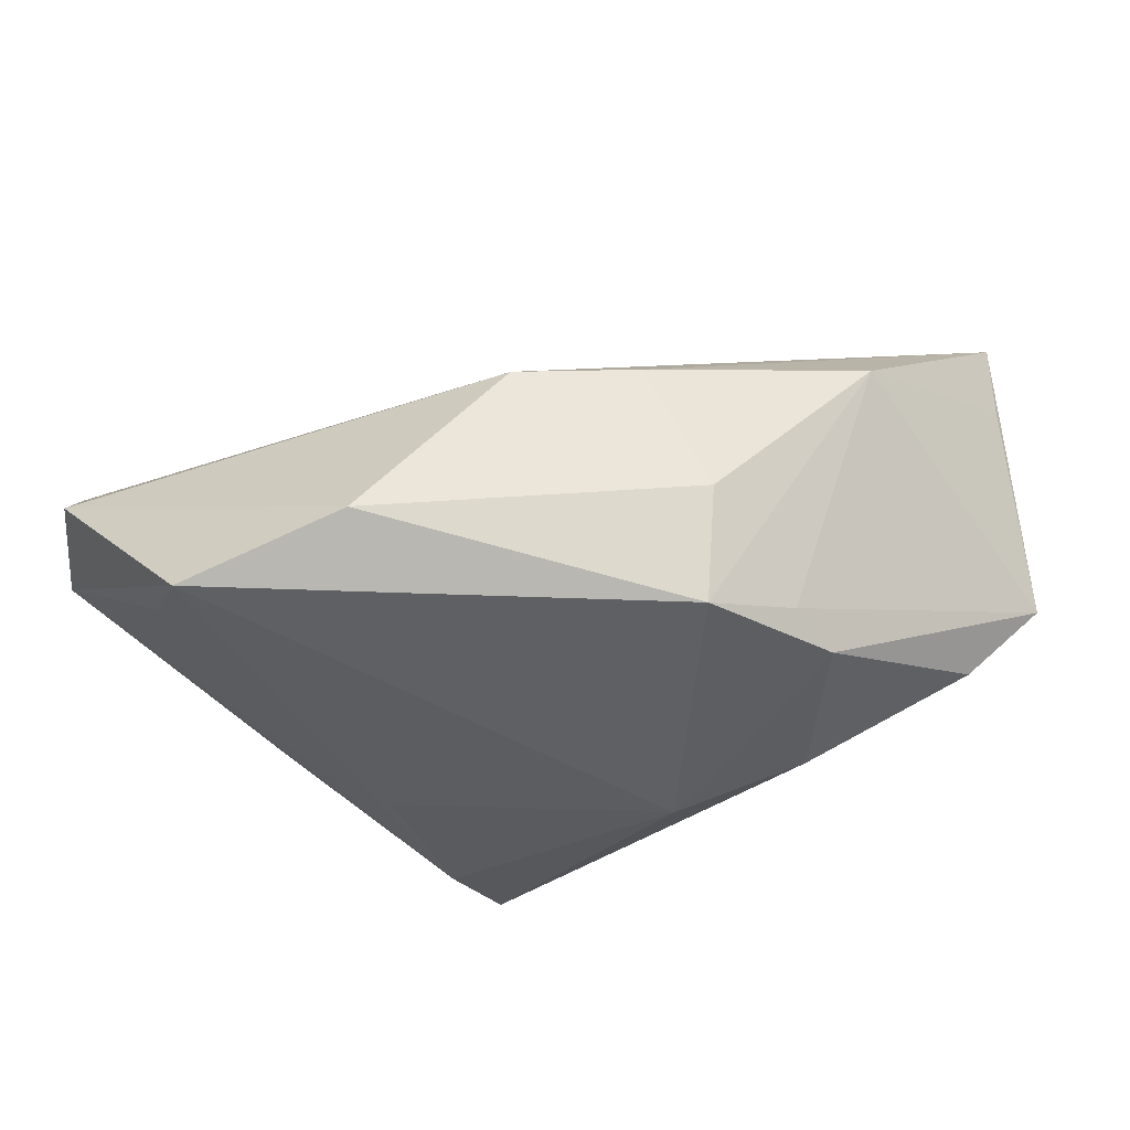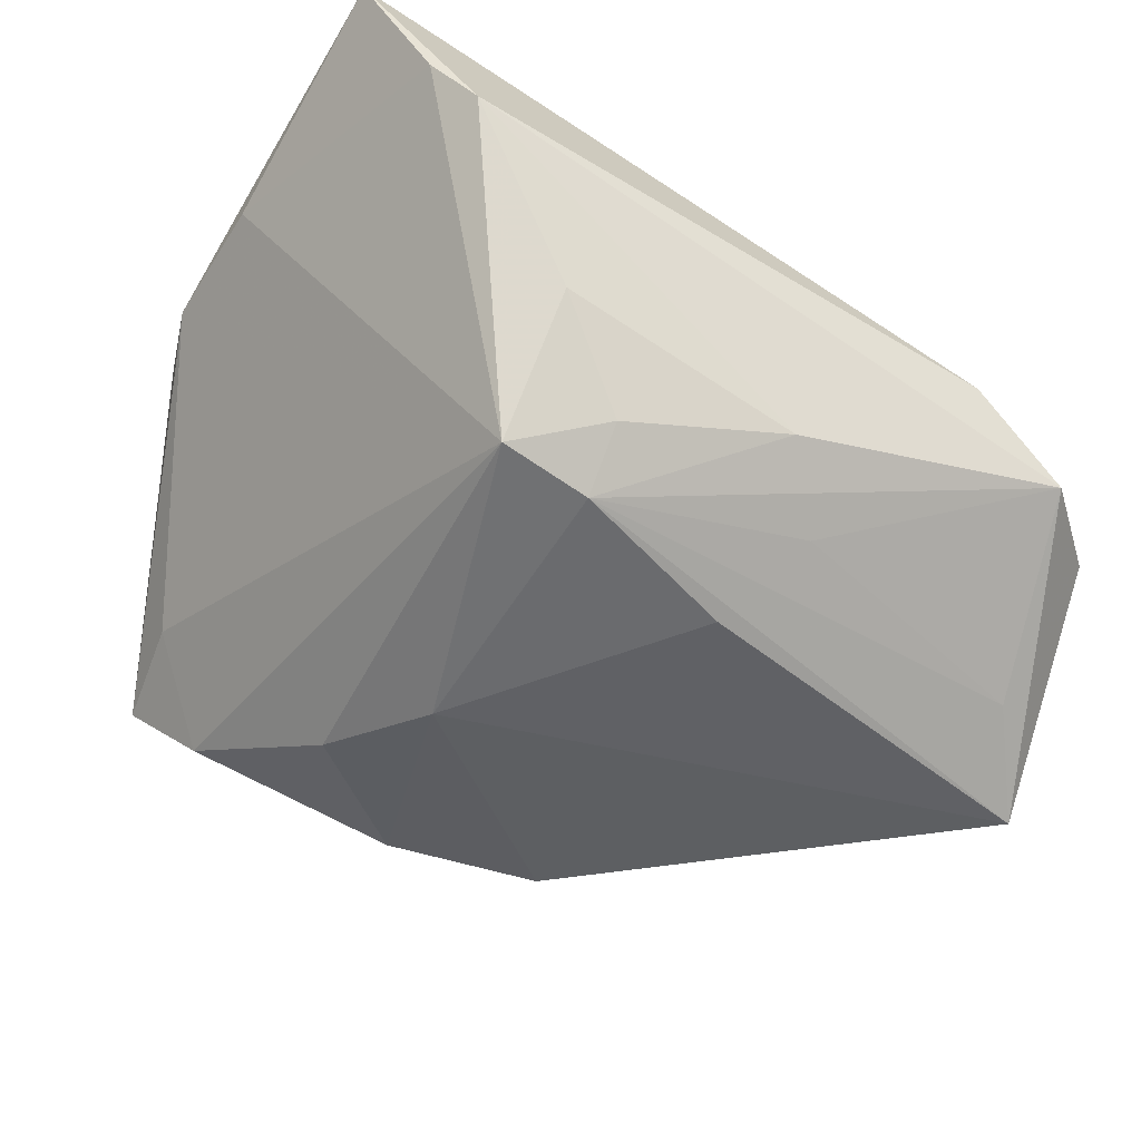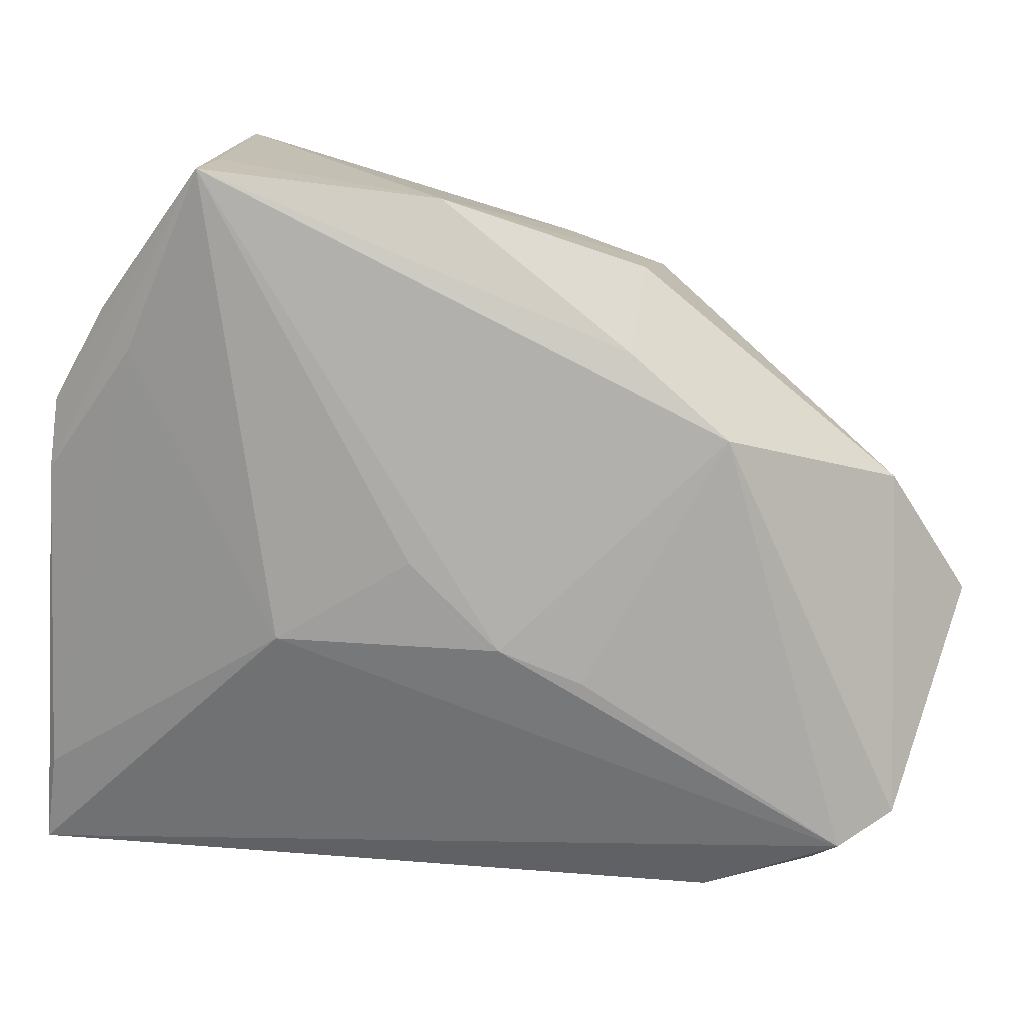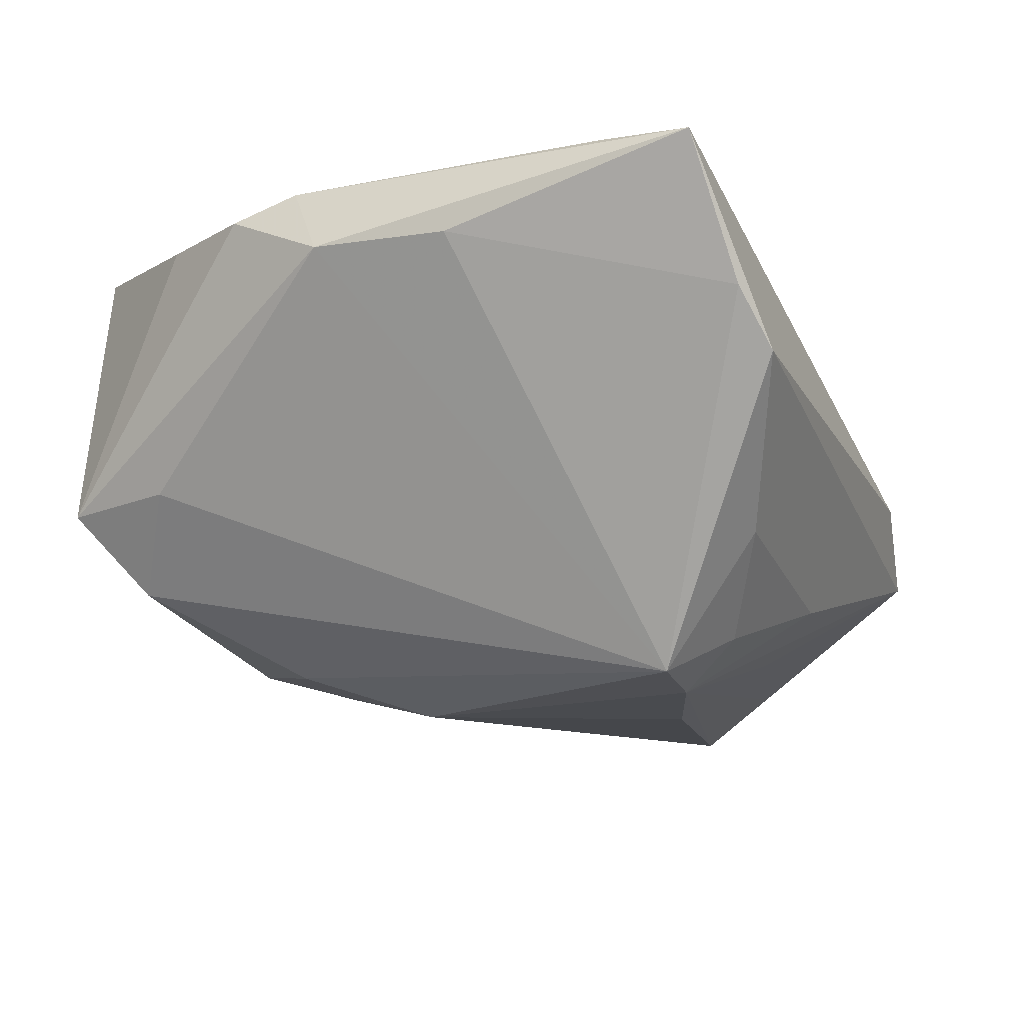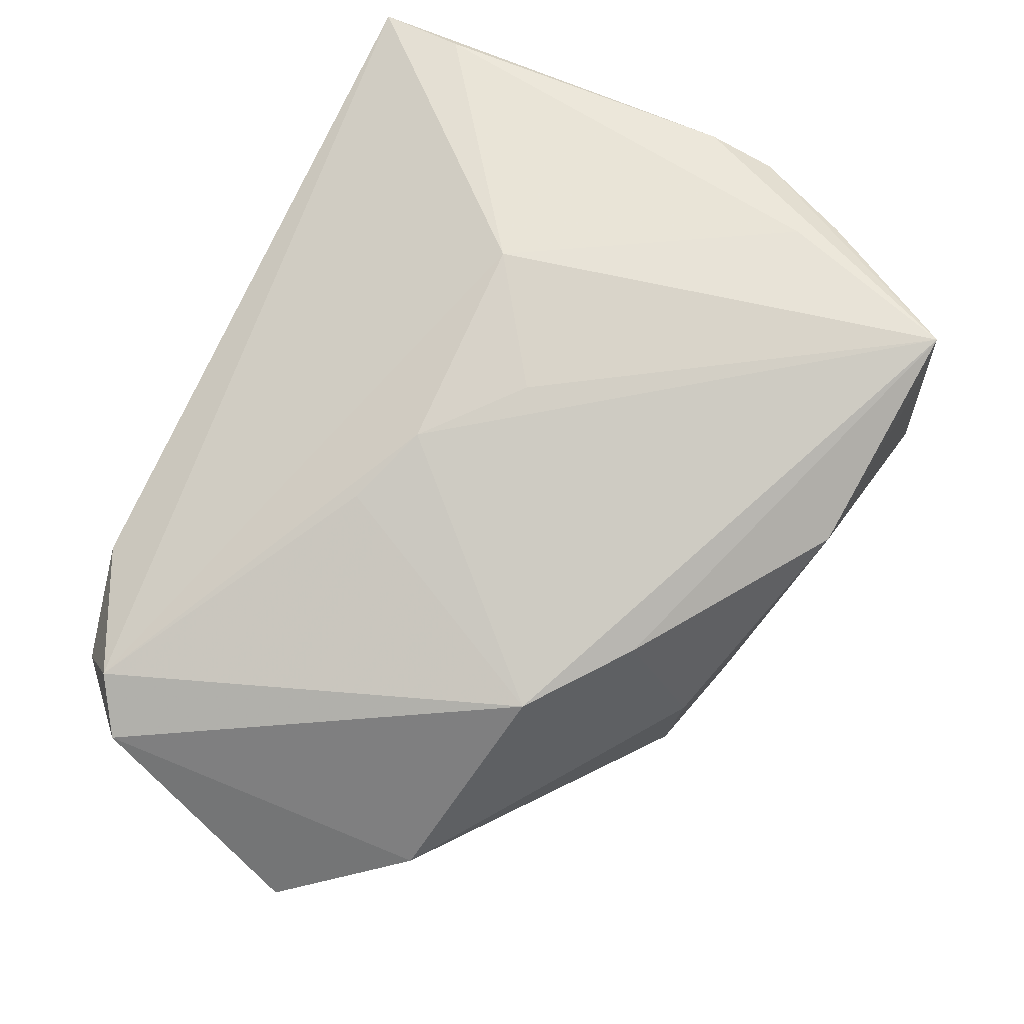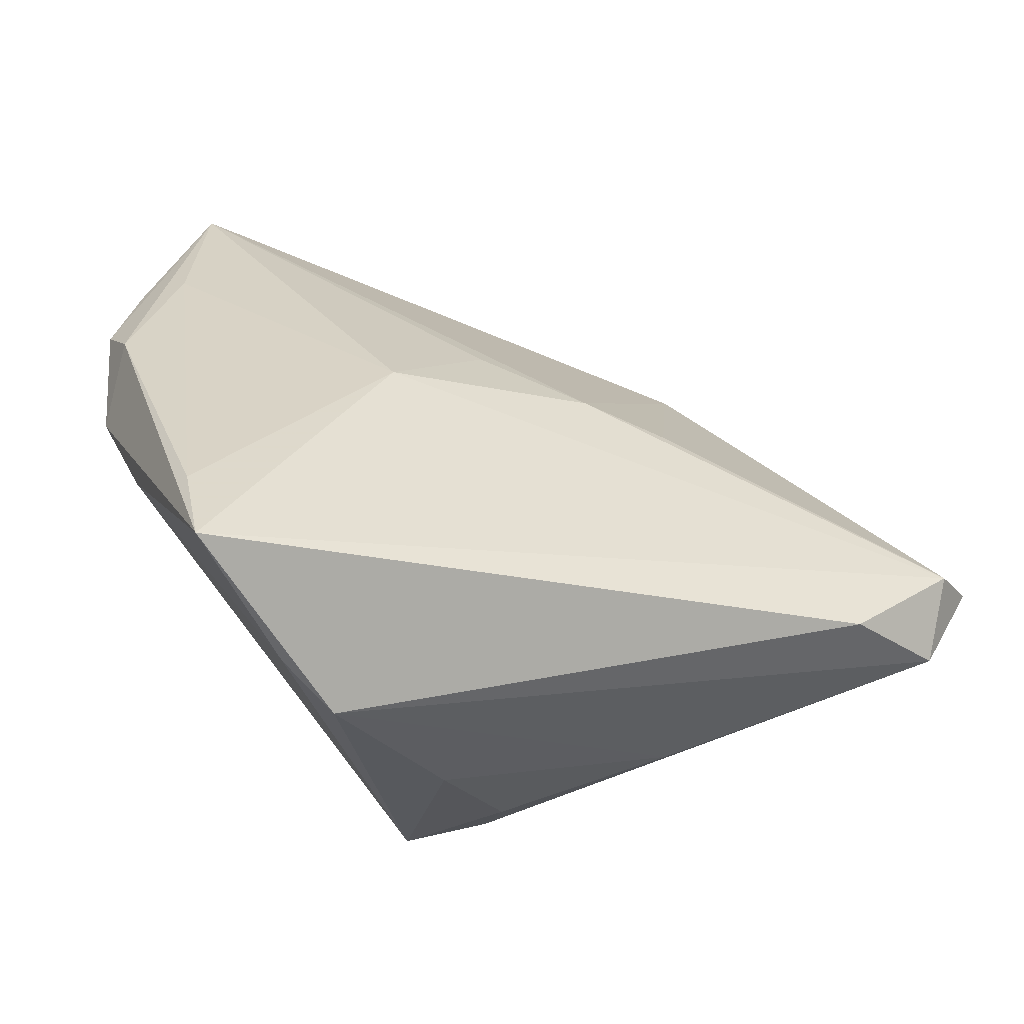
<metadata>
{"format":"obj","ext":"obj","renderer":"f3d","projection":"perspective","resolution":1024,"background":"white","views":[{"elev":-33.8,"azim":126.1,"up":"+Z"},{"elev":-51.2,"azim":-31.4,"up":"+Z"},{"elev":18.4,"azim":20.7,"up":"+Y"},{"elev":-13.0,"azim":-69.0,"up":"+Z"},{"elev":56.8,"azim":112.8,"up":"+Z"},{"elev":28.2,"azim":-22.1,"up":"+Z"}]}
</metadata>
<code>
v -0.03816 -0.04432 0.00571
v -0.04275 -0.04194 0.0119
v -0.02492 -0.02798 -0.02586
v 0.02565 -0.04384 0.001888
v -0.02884 0.03596 -0.01364
v -0.03483 0.04266 -0.004696
v -0.03499 0.0236 0.02801
v 0.01401 -0.01454 0.01468
v 0.0424 0.004063 -0.01751
v 0.02785 0.01309 0.004686
v -0.005547 0.03139 -0.02065
v -0.05013 0.004162 0.01953
v -0.05013 -0.01135 0.01934
v -0.05013 -0.03898 0.02712
v -0.02377 -0.0382 -0.01059
v 0.01169 0.02677 -0.02152
v 0.04216 -0.02209 -0.01978
v -0.004026 0.0002592 0.02201
v 0.01703 0.02291 0.007345
v 0.01352 0.02916 -0.008694
v -0.01858 -0.009 0.02672
v -0.04634 0.01624 0.02521
v 0.004179 -0.03769 -0.015
v -0.003639 0.03988 0.01248
v -0.02733 0.04392 0.01938
v -0.02018 0.01893 -0.02342
v 0.005511 -0.01012 0.01889
v 0.04675 -0.03358 -0.00463
v 0.005111 -0.0207 -0.02712
v -0.01403 0.004962 -0.02801
v -0.03959 0.0275 0.0252
v 0.05013 -0.01164 -0.02498
v 0.0007418 0.03086 -0.01807
v -0.03706 0.03016 -0.003382
v 0.04155 -0.0367 0.0007356
v -0.02585 0.04432 0.02749
v -0.01449 -0.02713 -0.02675
v -0.04816 -0.02832 0.02801
v -0.01473 -0.03307 -0.0209
v 0.01084 -0.03012 -0.02008
v -0.04615 0.008604 0.02767
v 0.03682 -0.04227 -0.006677
f 30 3 26
f 30 16 32
f 41 36 22
f 26 3 5
f 4 14 1
f 35 14 4
f 41 14 38
f 2 3 1
f 1 14 2
f 28 10 35
f 29 30 32
f 1 3 15
f 15 23 1
f 36 6 31
f 31 22 36
f 6 22 31
f 12 22 6
f 12 14 41
f 41 22 12
f 11 5 6
f 26 5 11
f 11 30 26
f 16 30 11
f 7 36 41
f 41 38 7
f 36 7 21
f 21 7 38
f 21 14 35
f 21 38 14
f 9 28 32
f 10 28 9
f 32 16 9
f 1 23 42
f 42 4 1
f 35 4 42
f 42 28 35
f 32 28 42
f 25 6 36
f 36 24 25
f 25 24 6
f 3 30 37
f 30 29 37
f 37 42 23
f 37 29 32
f 39 15 3
f 23 15 39
f 3 37 39
f 39 37 23
f 3 12 34
f 34 12 6
f 34 5 3
f 6 5 34
f 3 2 13
f 13 12 3
f 13 2 14
f 14 12 13
f 6 24 33
f 33 11 6
f 33 24 16
f 16 11 33
f 27 10 36
f 27 21 35
f 16 24 20
f 20 9 16
f 32 42 17
f 17 37 32
f 36 21 18
f 18 27 36
f 21 27 18
f 35 10 8
f 8 27 35
f 10 27 8
f 10 9 19
f 9 20 19
f 19 20 24
f 36 10 19
f 19 24 36
f 42 37 40
f 40 17 42
f 37 17 40

</code>
